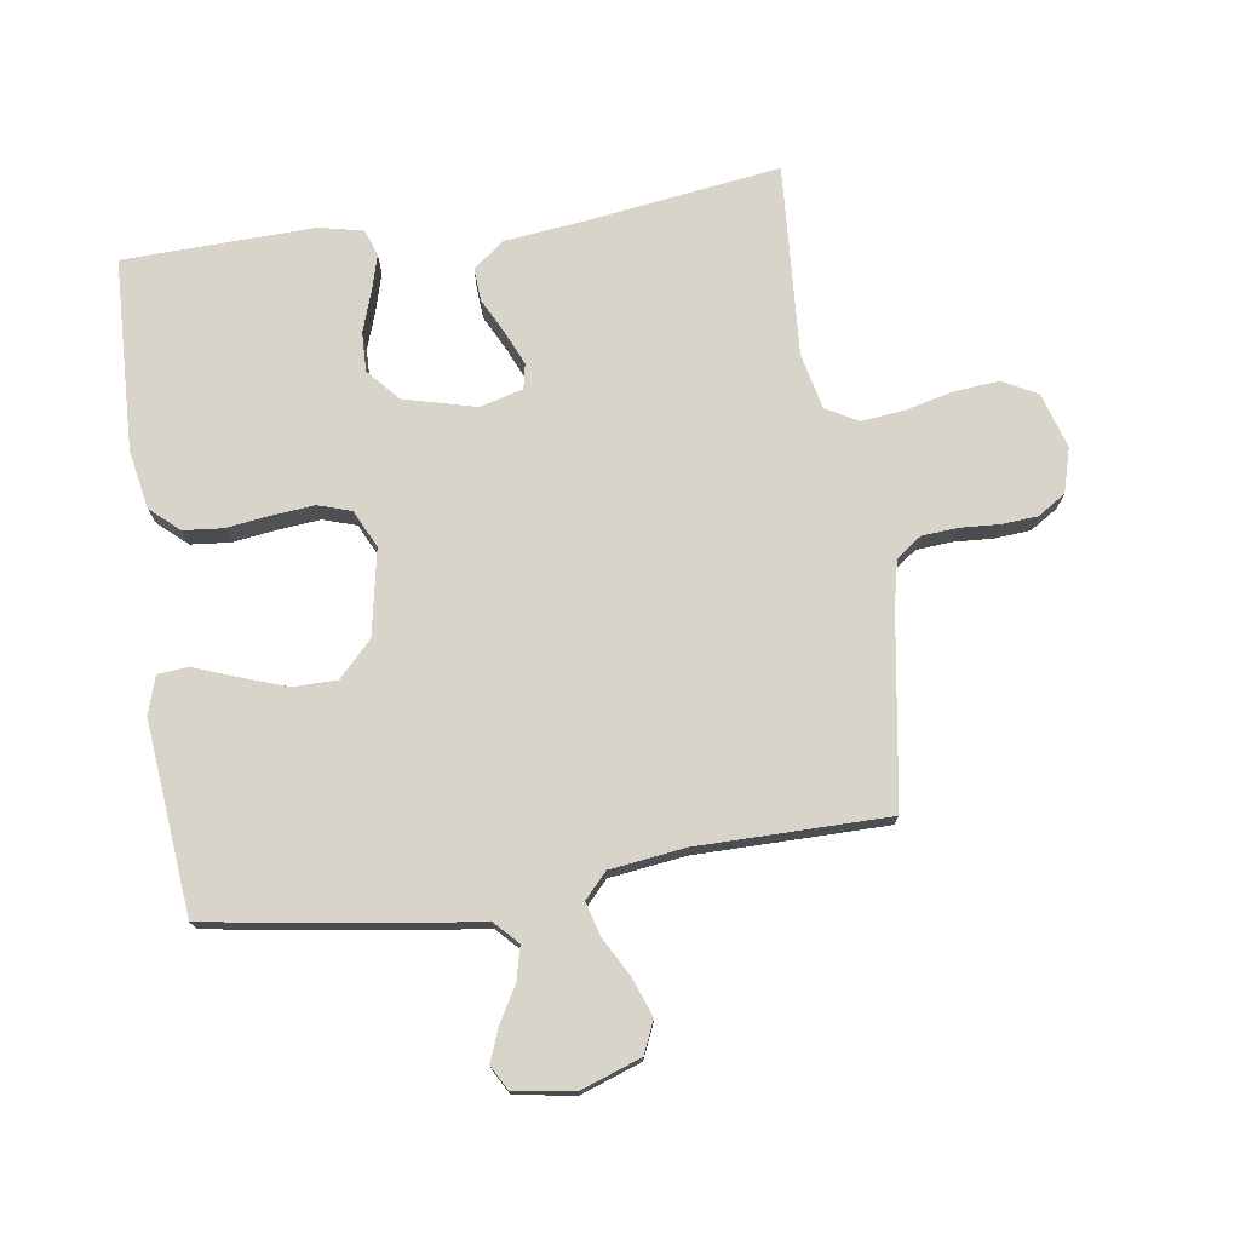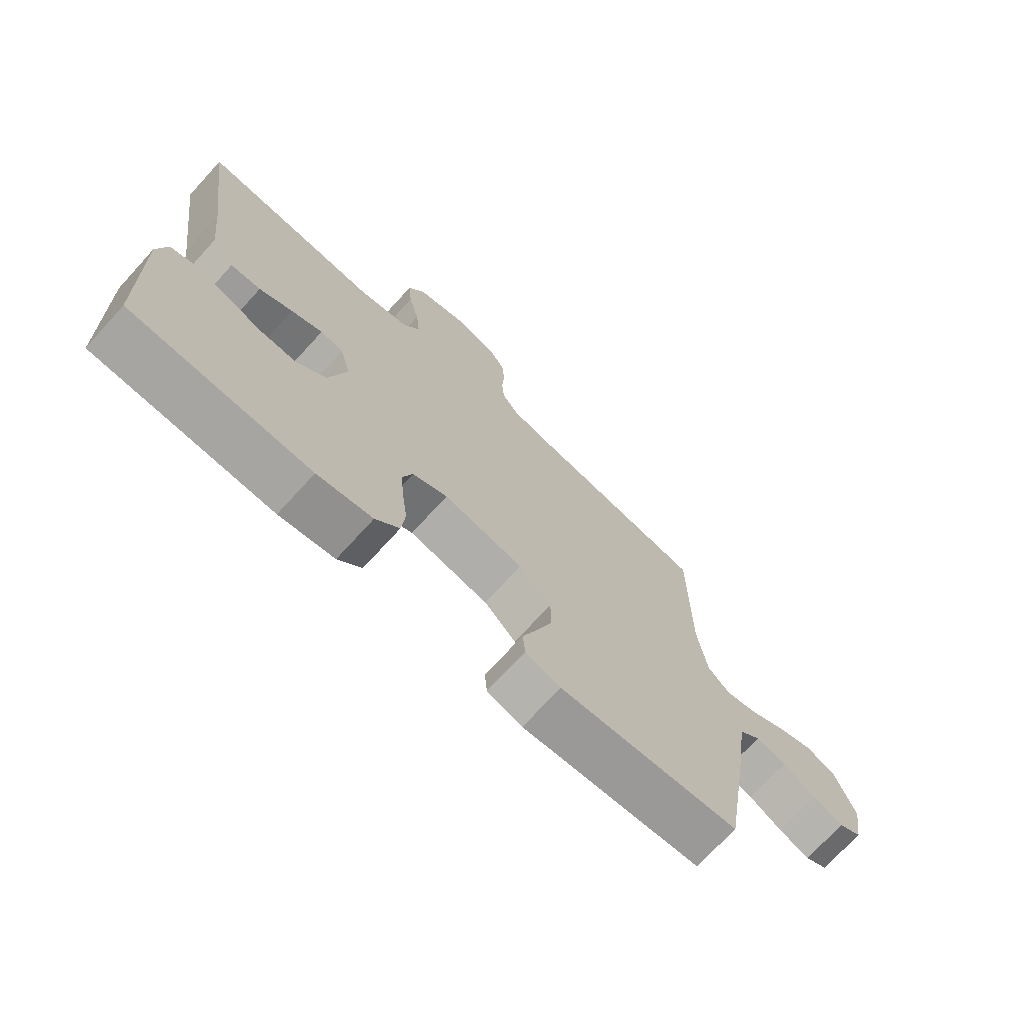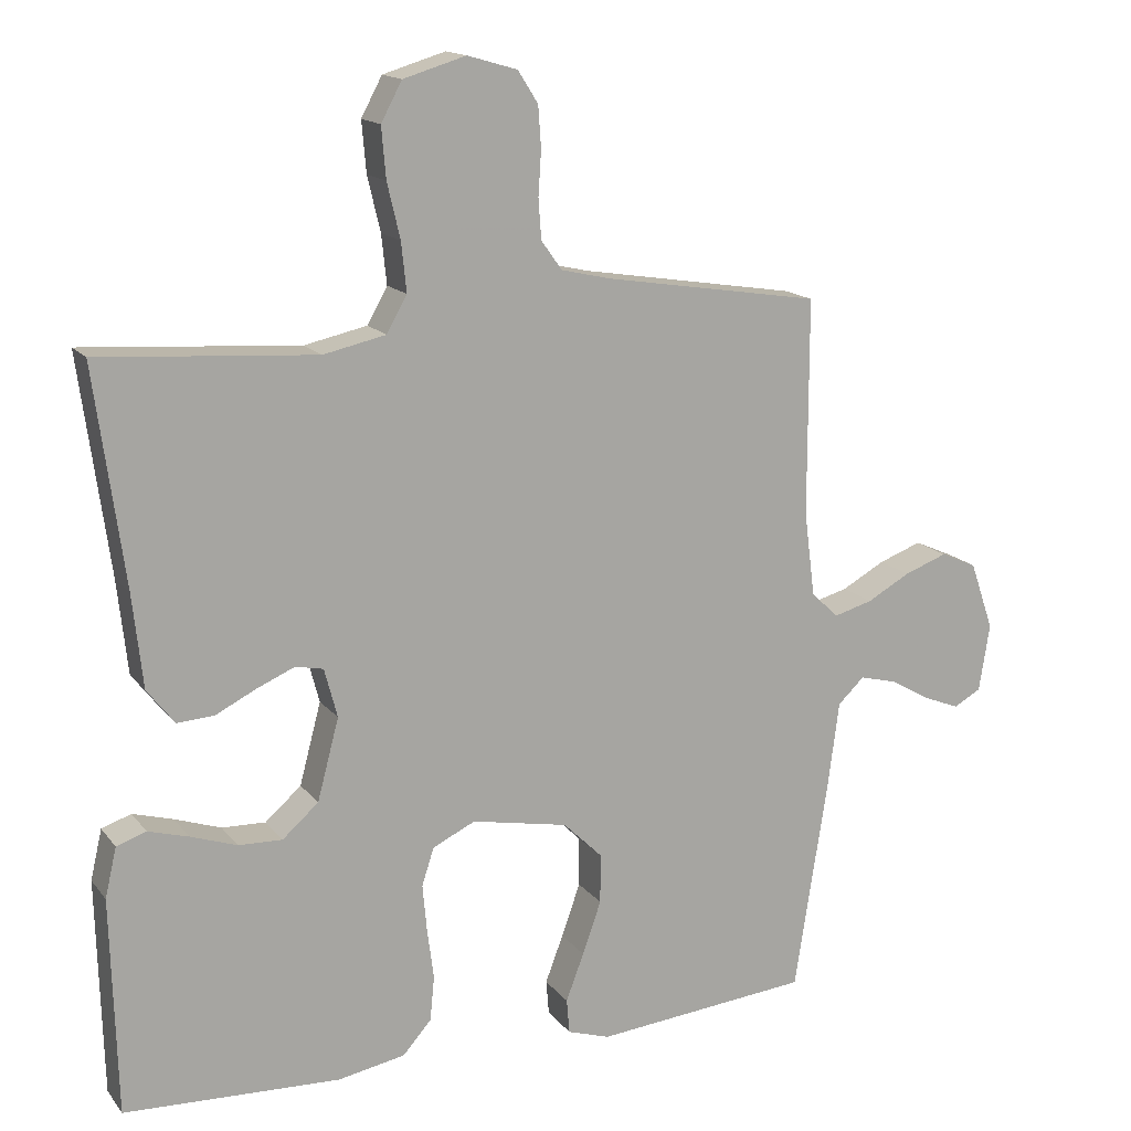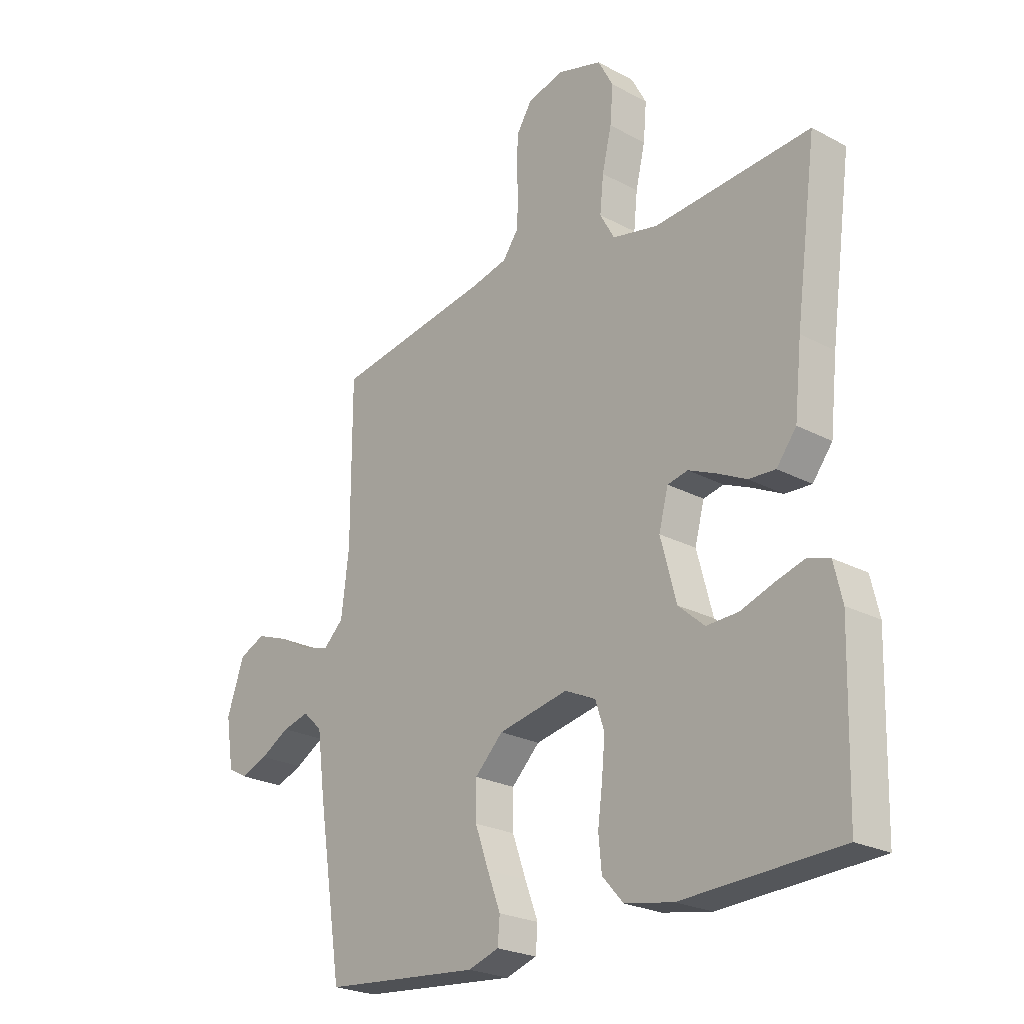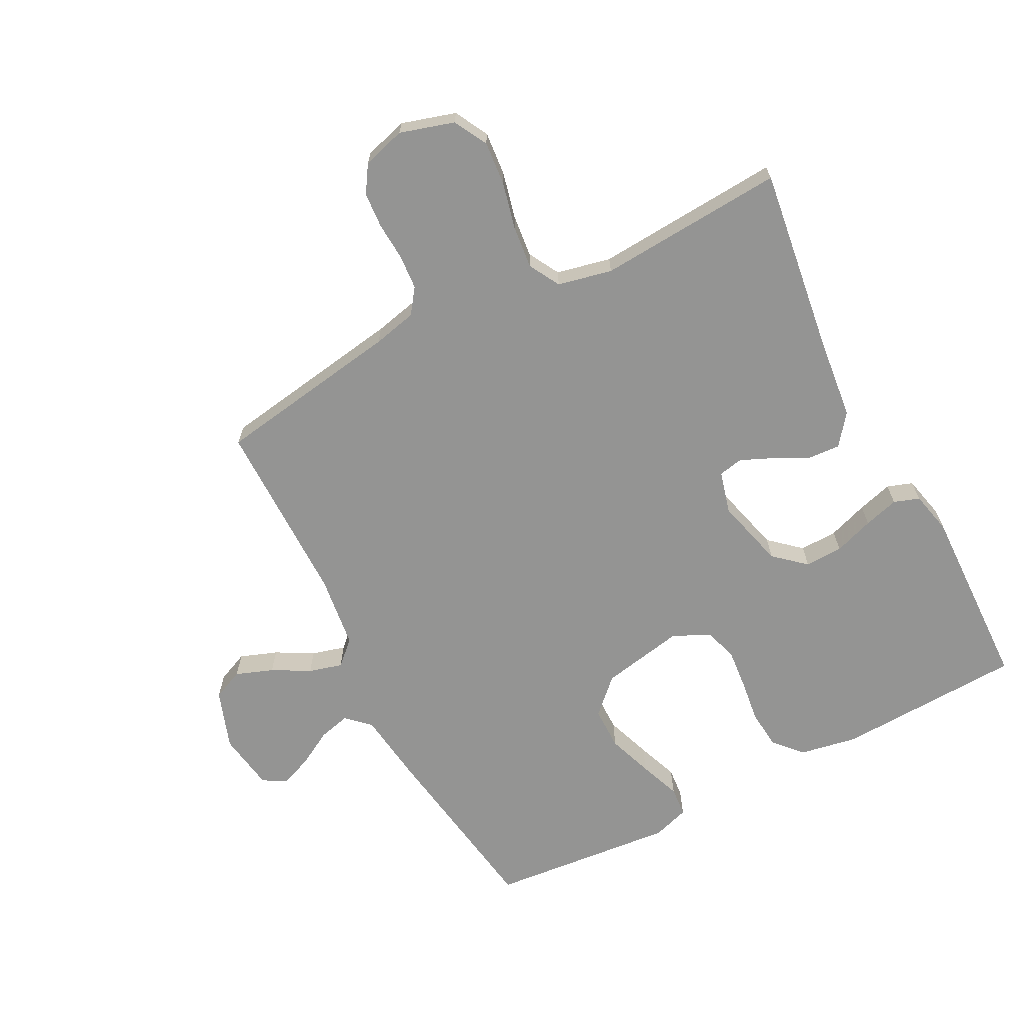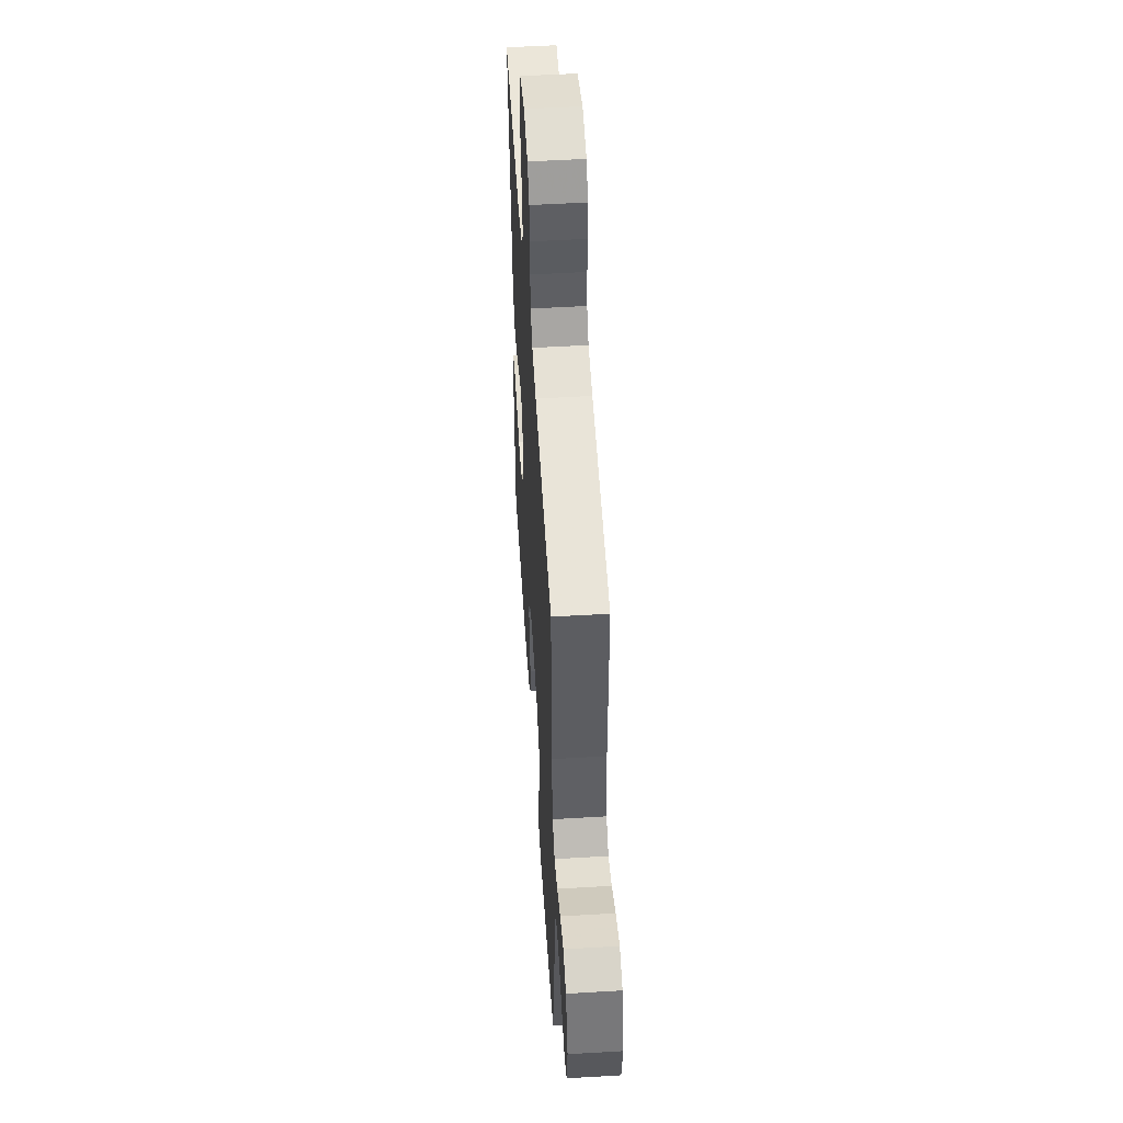
<metadata>
{"format":"obj","ext":"obj","renderer":"f3d","projection":"perspective","resolution":1024,"background":"white","views":[{"elev":74.8,"azim":-98.6,"up":"+Y"},{"elev":-72.3,"azim":137.6,"up":"+Z"},{"elev":15.3,"azim":155.5,"up":"+Z"},{"elev":-24.0,"azim":48.4,"up":"+Z"},{"elev":-67.0,"azim":27.4,"up":"+Y"},{"elev":52.0,"azim":-93.7,"up":"+Z"}]}
</metadata>
<code>
v -0.5 0.07 -0.5
v -0.547 0.07 -0.2
v -0.562 0.07 -0.085
v -0.599 0.07 -0.05
v -0.65 0.07 -0.063
v -0.706 0.07 -0.095
v -0.757 0.07 -0.115
v -0.795 0.07 -0.094
v -0.81 0.07 0
v -0.777 0.07 0.095
v -0.727 0.07 0.117
v -0.667 0.07 0.095
v -0.607 0.07 0.062
v -0.553 0.07 0.047
v -0.515 0.07 0.083
v -0.5 0.07 0.2
v -0.5 0.07 0.5
v -0.2 0.07 0.548
v -0.13 0.07 0.564
v -0.101 0.07 0.604
v -0.097 0.07 0.66
v -0.101 0.07 0.721
v -0.097 0.07 0.778
v -0.069 0.07 0.822
v 0 0.07 0.842
v 0.087 0.07 0.816
v 0.116 0.07 0.762
v 0.11 0.07 0.692
v 0.092 0.07 0.616
v 0.085 0.07 0.548
v 0.113 0.07 0.498
v 0.2 0.07 0.479
v 0.5 0.07 0.5
v 0.459 0.07 0.2
v 0.445 0.07 0.071
v 0.407 0.07 0.022
v 0.356 0.07 0.025
v 0.3 0.07 0.053
v 0.247 0.07 0.076
v 0.208 0.07 0.068
v 0.19 0.07 0
v 0.22 0.07 -0.113
v 0.27 0.07 -0.157
v 0.331 0.07 -0.155
v 0.395 0.07 -0.133
v 0.451 0.07 -0.117
v 0.492 0.07 -0.131
v 0.508 0.07 -0.2
v 0.5 0.07 -0.5
v 0.2 0.07 -0.513
v 0.107 0.07 -0.496
v 0.067 0.07 -0.451
v 0.061 0.07 -0.389
v 0.07 0.07 -0.32
v 0.076 0.07 -0.254
v 0.059 0.07 -0.202
v 0 0.07 -0.174
v -0.134 0.07 -0.2
v -0.188 0.07 -0.253
v -0.188 0.07 -0.322
v -0.162 0.07 -0.395
v -0.137 0.07 -0.461
v -0.141 0.07 -0.509
v -0.2 0.07 -0.528
v -0.5 0 -0.5
v -0.547 0 -0.2
v -0.562 0 -0.085
v -0.599 0 -0.05
v -0.65 0 -0.063
v -0.706 0 -0.095
v -0.757 0 -0.115
v -0.795 0 -0.094
v -0.81 0 0
v -0.777 0 0.095
v -0.727 0 0.117
v -0.667 0 0.095
v -0.607 0 0.062
v -0.553 0 0.047
v -0.515 0 0.083
v -0.5 0 0.2
v -0.5 0 0.5
v -0.2 0 0.548
v -0.13 0 0.564
v -0.101 0 0.604
v -0.097 0 0.66
v -0.101 0 0.721
v -0.097 0 0.778
v -0.069 0 0.822
v 0 0 0.842
v 0.087 0 0.816
v 0.116 0 0.762
v 0.11 0 0.692
v 0.092 0 0.616
v 0.085 0 0.548
v 0.113 0 0.498
v 0.2 0 0.479
v 0.5 0 0.5
v 0.459 0 0.2
v 0.445 0 0.071
v 0.407 0 0.022
v 0.356 0 0.025
v 0.3 0 0.053
v 0.247 0 0.076
v 0.208 0 0.068
v 0.19 0 0
v 0.22 0 -0.113
v 0.27 0 -0.157
v 0.331 0 -0.155
v 0.395 0 -0.133
v 0.451 0 -0.117
v 0.492 0 -0.131
v 0.508 0 -0.2
v 0.5 0 -0.5
v 0.2 0 -0.513
v 0.107 0 -0.496
v 0.067 0 -0.451
v 0.061 0 -0.389
v 0.07 0 -0.32
v 0.076 0 -0.254
v 0.059 0 -0.202
v 0 0 -0.174
v -0.134 0 -0.2
v -0.188 0 -0.253
v -0.188 0 -0.322
v -0.162 0 -0.395
v -0.137 0 -0.461
v -0.141 0 -0.509
v -0.2 0 -0.528
f 61 62 63 64
f 60 61 64 1
f 59 60 1 2
f 58 59 2 3
f 57 58 3 4
f 51 52 53 54
f 51 54 55
f 50 51 55
f 49 50 55 56
f 47 48 49 56
f 44 45 46 47
f 35 36 37 38
f 34 35 38 39
f 32 33 34 39
f 31 32 39 40
f 26 27 28 29
f 26 29 30
f 25 26 30
f 24 25 30
f 21 22 23 24
f 20 21 24 30
f 19 20 30 31
f 16 17 18
f 15 16 18 19
f 10 11 12 13
f 10 13 14
f 9 10 14
f 8 9 14
f 5 6 7 8
f 4 5 8 14
f 57 4 14 15
f 44 47 56
f 43 44 56 57
f 42 43 57 15
f 19 31 40 41
f 15 19 41 42
f 128 127 126 125
f 65 128 125 124
f 66 65 124 123
f 67 66 123 122
f 68 67 122 121
f 118 117 116 115
f 119 118 115
f 119 115 114
f 120 119 114 113
f 120 113 112 111
f 111 110 109 108
f 102 101 100 99
f 103 102 99 98
f 103 98 97 96
f 104 103 96 95
f 93 92 91 90
f 94 93 90
f 94 90 89
f 94 89 88
f 88 87 86 85
f 94 88 85 84
f 95 94 84 83
f 82 81 80
f 83 82 80 79
f 77 76 75 74
f 78 77 74
f 78 74 73
f 78 73 72
f 72 71 70 69
f 78 72 69 68
f 79 78 68 121
f 120 111 108
f 121 120 108 107
f 79 121 107 106
f 105 104 95 83
f 106 105 83 79
f 1 65 66 2
f 2 66 67 3
f 3 67 68 4
f 4 68 69 5
f 5 69 70 6
f 6 70 71 7
f 7 71 72 8
f 8 72 73 9
f 9 73 74 10
f 10 74 75 11
f 11 75 76 12
f 12 76 77 13
f 13 77 78 14
f 14 78 79 15
f 15 79 80 16
f 16 80 81 17
f 17 81 82 18
f 18 82 83 19
f 19 83 84 20
f 20 84 85 21
f 21 85 86 22
f 22 86 87 23
f 23 87 88 24
f 24 88 89 25
f 25 89 90 26
f 26 90 91 27
f 27 91 92 28
f 28 92 93 29
f 29 93 94 30
f 30 94 95 31
f 31 95 96 32
f 32 96 97 33
f 33 97 98 34
f 34 98 99 35
f 35 99 100 36
f 36 100 101 37
f 37 101 102 38
f 38 102 103 39
f 39 103 104 40
f 40 104 105 41
f 41 105 106 42
f 42 106 107 43
f 43 107 108 44
f 44 108 109 45
f 45 109 110 46
f 46 110 111 47
f 47 111 112 48
f 48 112 113 49
f 49 113 114 50
f 50 114 115 51
f 51 115 116 52
f 52 116 117 53
f 53 117 118 54
f 54 118 119 55
f 55 119 120 56
f 56 120 121 57
f 57 121 122 58
f 58 122 123 59
f 59 123 124 60
f 60 124 125 61
f 61 125 126 62
f 62 126 127 63
f 63 127 128 64
f 64 128 65 1

</code>
